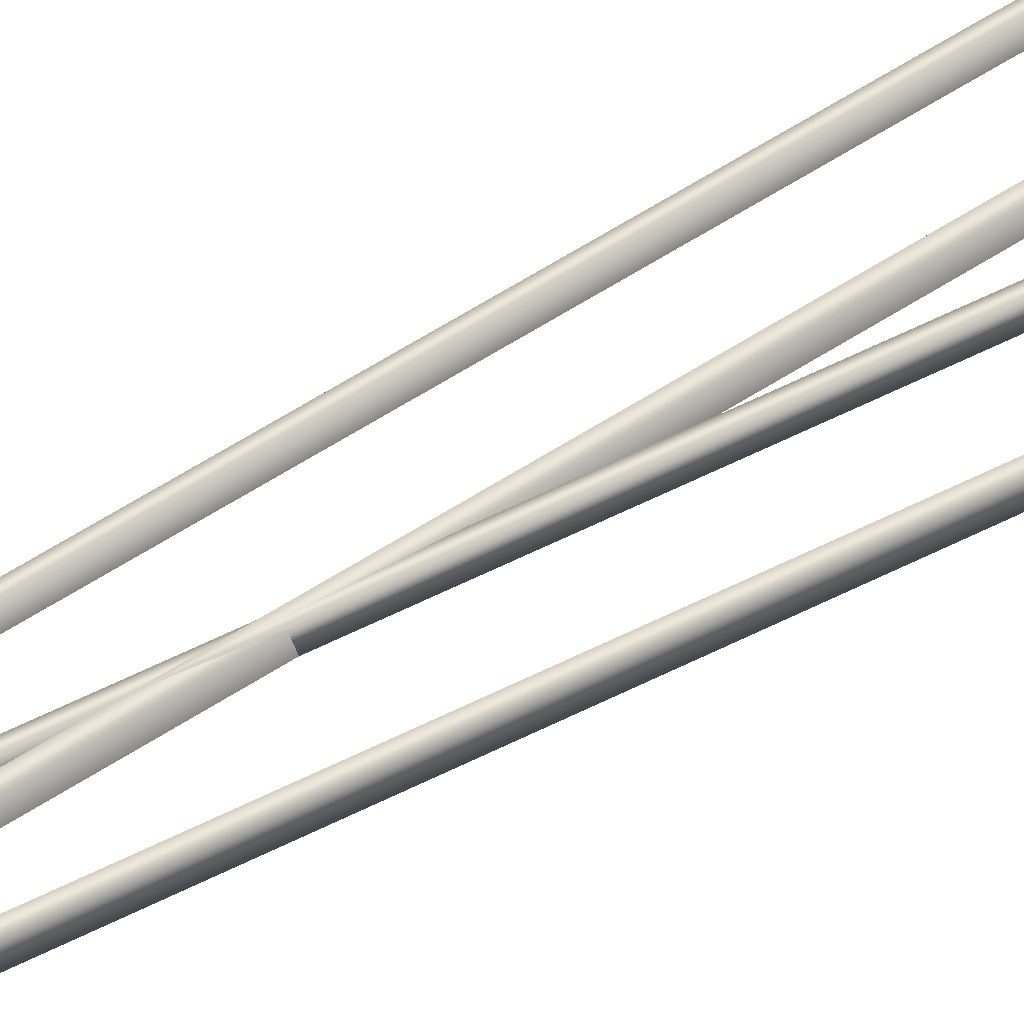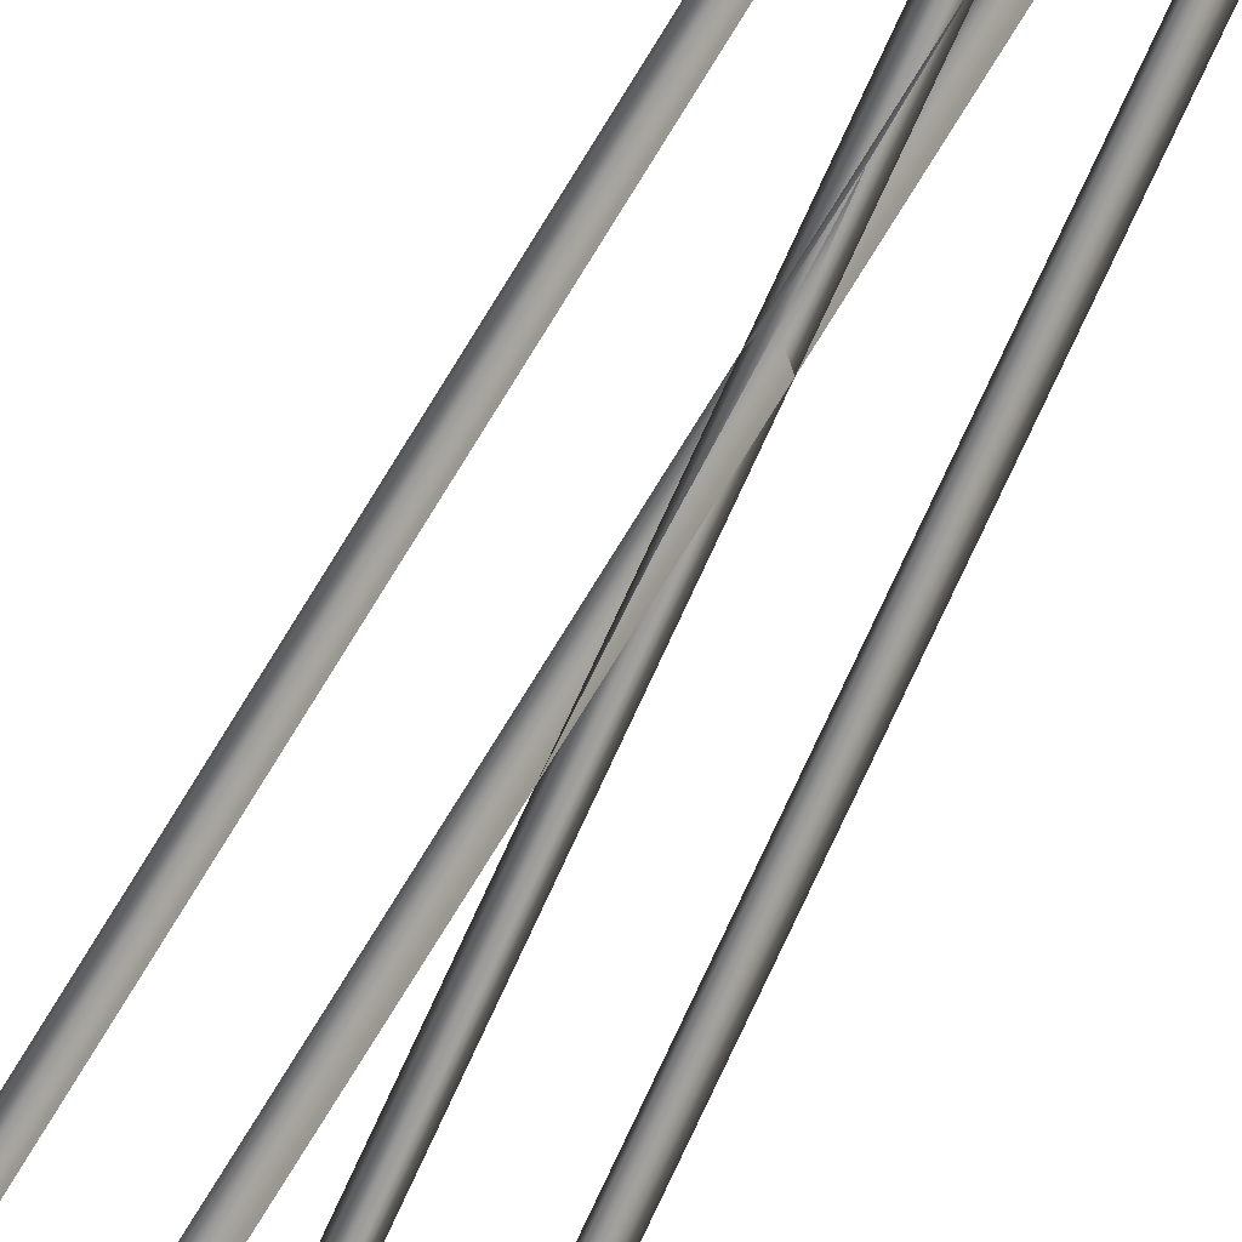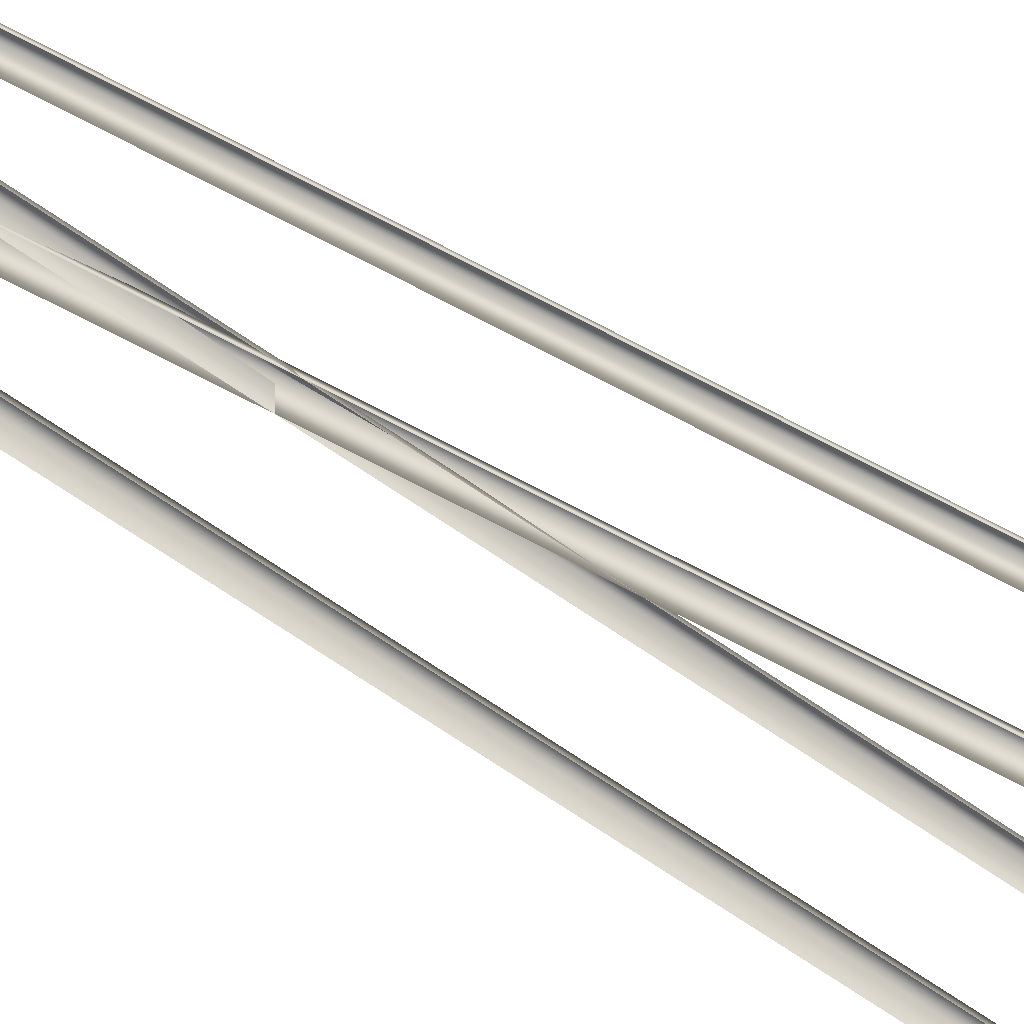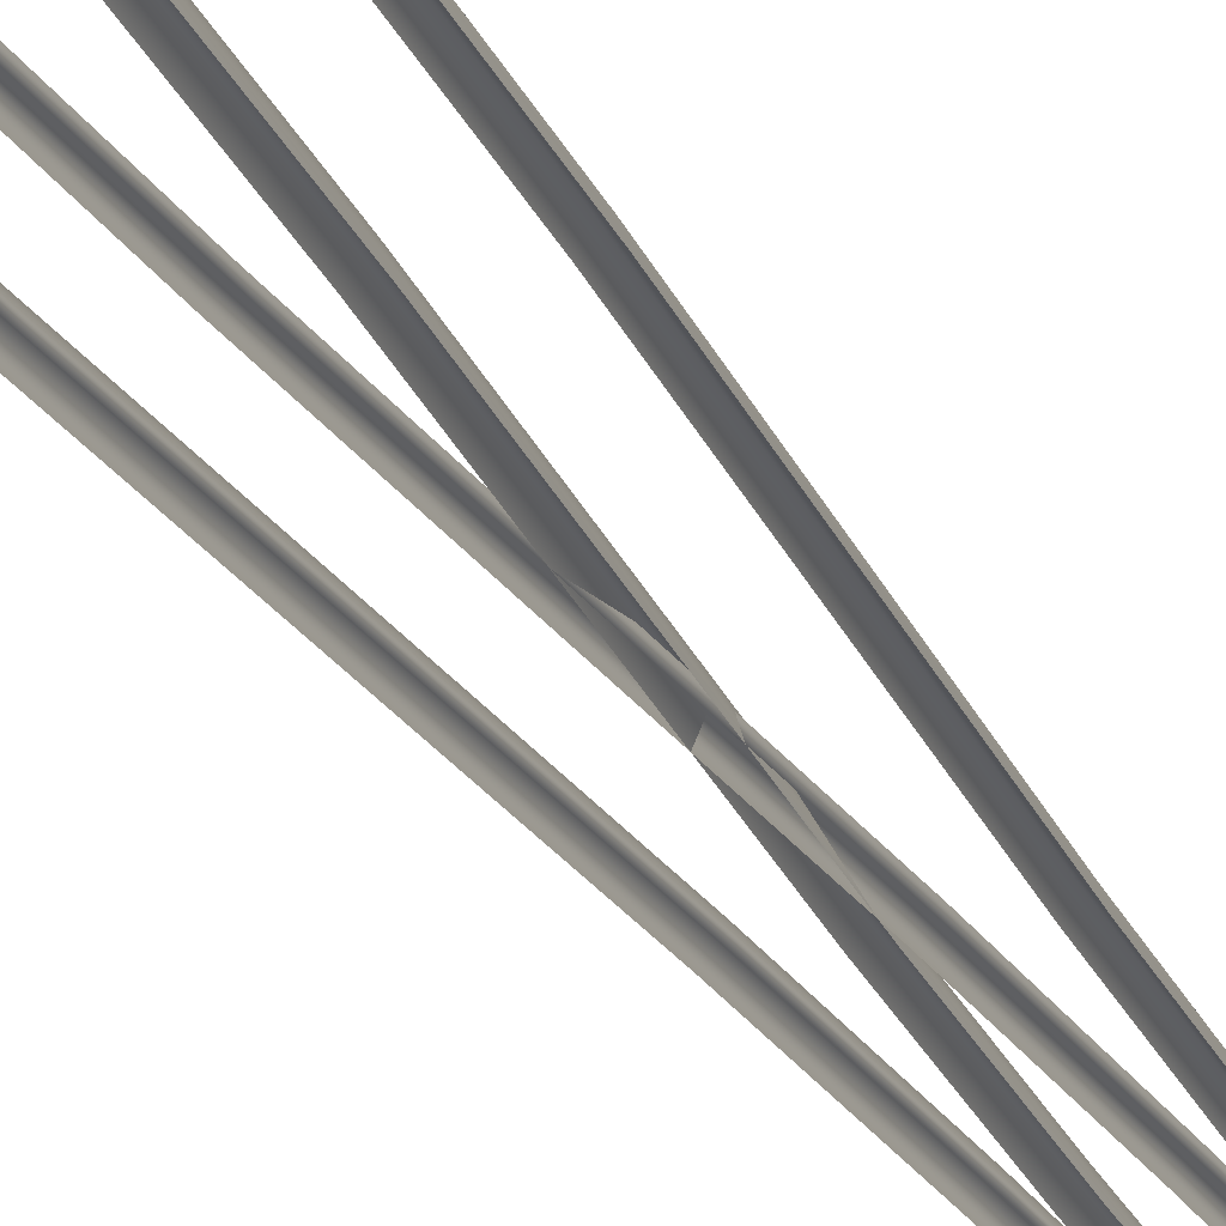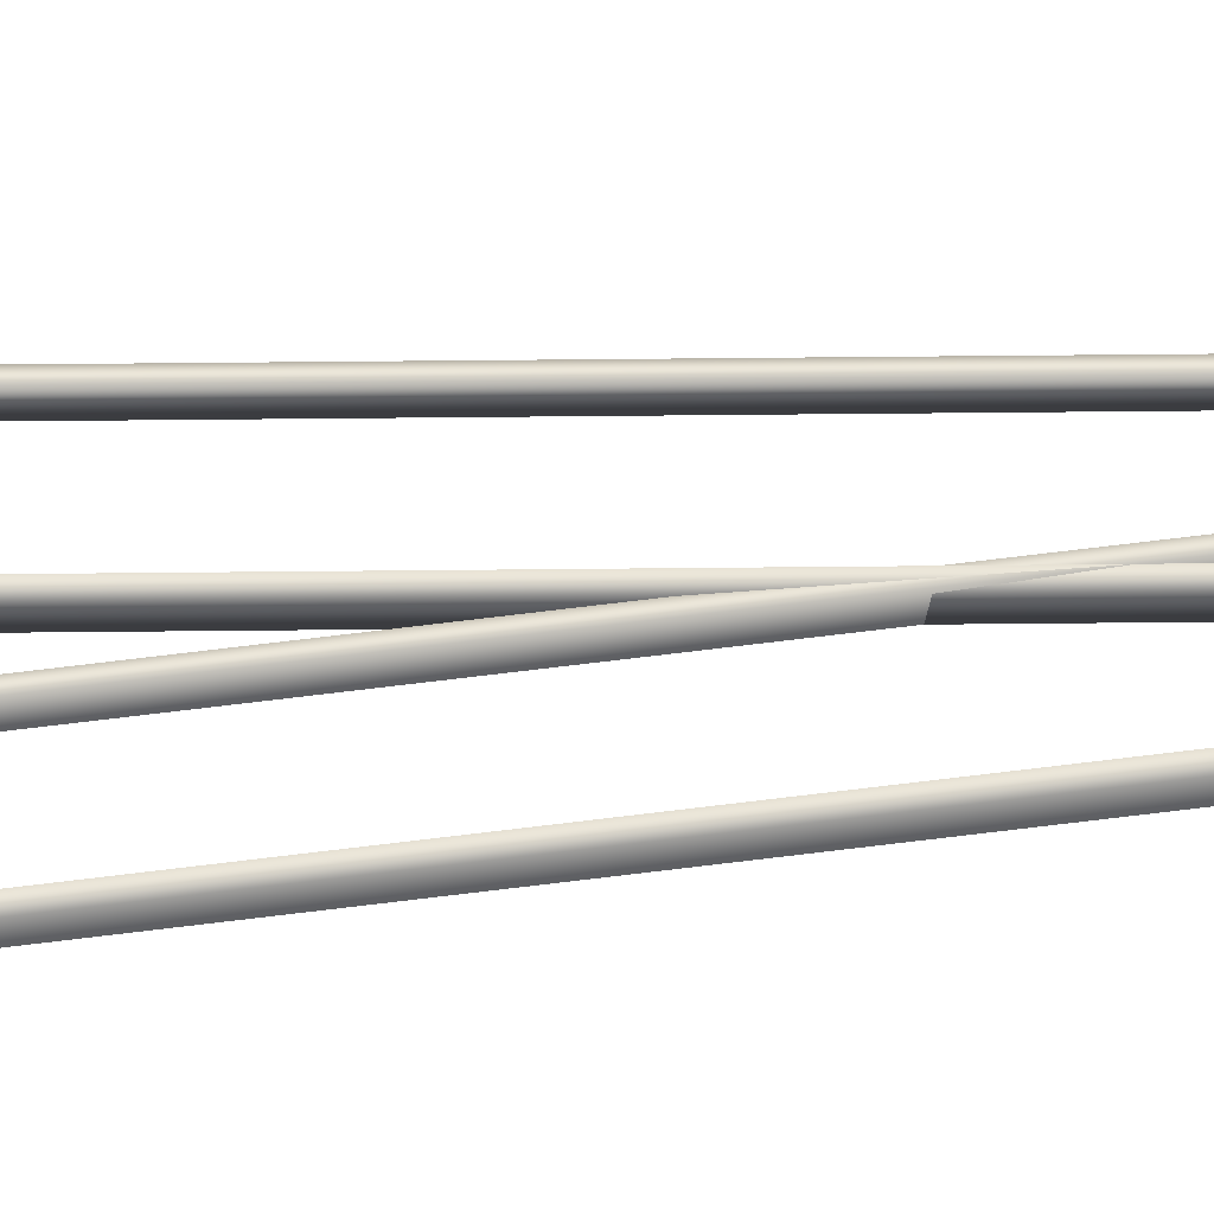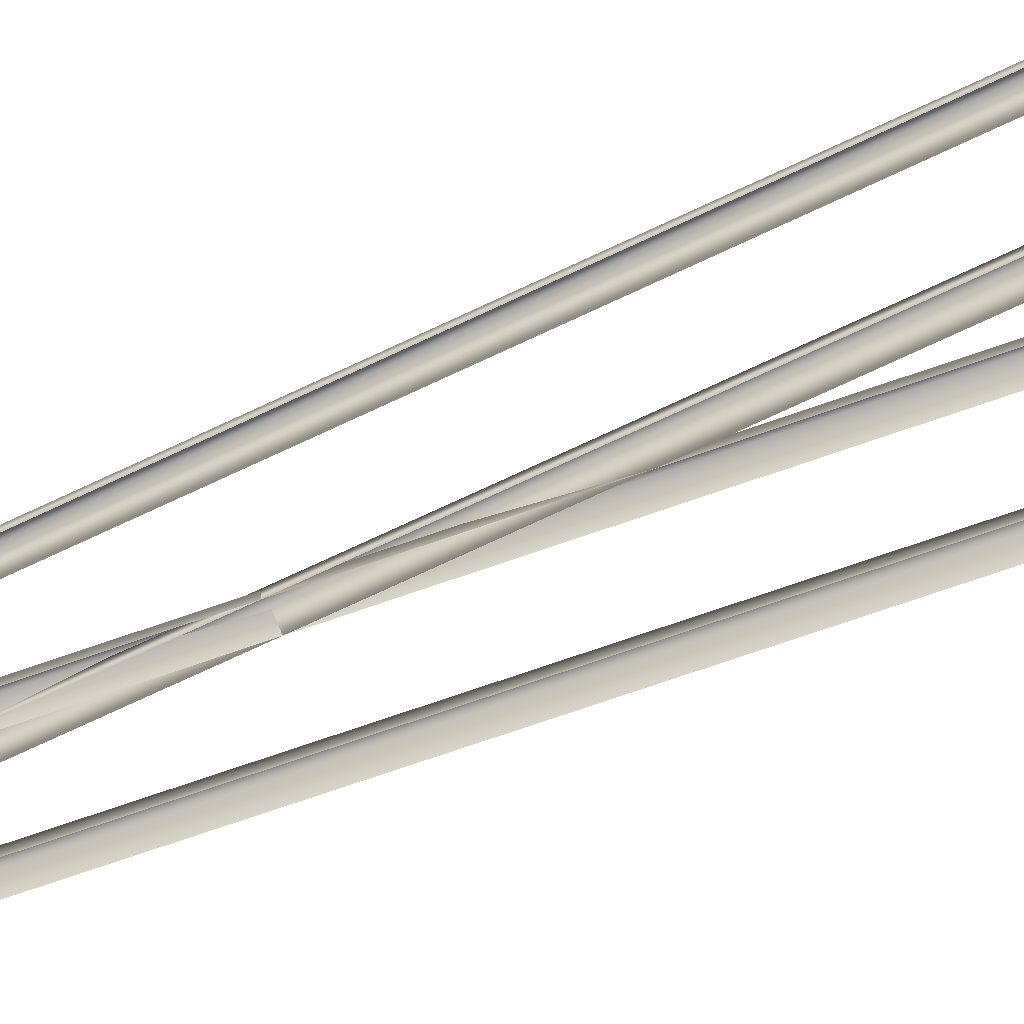
<metadata>
{"format":"obj","ext":"obj","renderer":"f3d","projection":"perspective","resolution":1024,"background":"white","views":[{"elev":52.5,"azim":57.4,"up":"+Y"},{"elev":-66.4,"azim":-26.8,"up":"+Y"},{"elev":-59.0,"azim":56.5,"up":"+Y"},{"elev":-22.3,"azim":-160.5,"up":"+Y"},{"elev":65.7,"azim":-93.9,"up":"+Y"},{"elev":-55.0,"azim":115.4,"up":"+Y"}]}
</metadata>
<code>
v  0.0642 0.2413 -0.0082
v  0.2633 0.3055 -0.0082
v  0.6502 0.3055 -6.637
v  0.4511 0.2413 -6.637
v  1.388 -0.0646 -32
v  0.9541 -0.0646 -32
v  1.064 0.2411 -32
v  1.263 0.3052 -32
v  -0.0458 -0.0643 -0.0082
v  0.3411 -0.0643 -6.637
v  -0.6101 -0.0643 32
v  -0.7349 0.3055 32
v  -0.934 0.2413 32
v  -1.044 -0.0643 32
v  0.3882 -0.0643 -0.0082
v  -0.1237 0.3055 6.62
v  0.0012 -0.0643 6.62
v  2.004 0.2413 -0.0082
v  1.804 0.3055 -0.0082
v  1.417 0.3055 6.62
v  1.617 0.2413 6.62
v  0.682 -0.0643 32
v  1.116 -0.0643 32
v  1.006 0.2413 32
v  0.806 0.3055 32
v  2.114 -0.0643 -0.0082
v  1.727 -0.0643 6.62
v  2.68 -0.0646 -32
v  2.804 0.3052 -32
v  3.004 0.2411 -32
v  3.114 -0.0646 -32
v  1.68 -0.0643 -0.0082
v  2.191 0.3055 -6.637
v  2.067 -0.0643 -6.637
v  -0.7094 0.3055 27.49
v  -0.9085 0.2413 27.49
v  -0.6583 0.3055 22.83
v  -0.8574 0.2413 22.83
v  -0.5609 0.3055 17.9
v  -0.76 0.2413 17.9
v  -0.3904 0.3055 12.54
v  -0.5895 0.2413 12.54
v  -0.3228 0.2413 6.62
v  1.037 0.2411 -27.5
v  1.236 0.3053 -27.5
v  0.9866 0.2412 -22.85
v  1.186 0.3054 -22.85
v  0.8883 0.2412 -17.92
v  1.087 0.3054 -17.92
v  0.7177 0.2413 -12.56
v  0.9168 0.3054 -12.56
v  -1.018 -0.0643 27.49
v  -0.9674 -0.0643 22.83
v  -0.87 -0.0643 17.9
v  -0.6995 -0.0643 12.54
v  -0.4328 -0.0643 6.62
v  0.9269 -0.0645 -27.5
v  0.8766 -0.0644 -22.85
v  0.7783 -0.0644 -17.92
v  0.6077 -0.0644 -12.56
v  1.361 -0.0645 -27.5
v  1.311 -0.0644 -22.85
v  1.212 -0.0644 -17.92
v  1.042 -0.0644 -12.56
v  0.7751 -0.0643 -6.637
v  -0.5846 -0.0643 27.49
v  -0.5335 -0.0643 22.83
v  -0.4361 -0.0643 17.9
v  -0.2656 -0.0643 12.54
v  2.777 0.3053 -27.5
v  2.977 0.2411 -27.5
v  2.727 0.3053 -22.85
v  2.927 0.2412 -22.85
v  2.628 0.3054 -17.92
v  2.828 0.2412 -17.92
v  2.458 0.3054 -12.56
v  2.658 0.2413 -12.56
v  2.391 0.2413 -6.637
v  1.032 0.2413 27.49
v  0.8315 0.3055 27.49
v  1.083 0.2413 22.83
v  0.8826 0.3055 22.83
v  1.18 0.2413 17.9
v  0.98 0.3055 17.9
v  1.351 0.2413 12.54
v  1.151 0.3055 12.54
v  3.087 -0.0645 -27.5
v  3.036 -0.0644 -22.85
v  2.938 -0.0644 -17.92
v  2.767 -0.0644 -12.56
v  2.501 -0.0643 -6.637
v  1.141 -0.0643 27.49
v  1.192 -0.0643 22.83
v  1.29 -0.0643 17.9
v  1.46 -0.0643 12.54
v  0.7075 -0.0643 27.49
v  0.7586 -0.0643 22.83
v  0.856 -0.0643 17.9
v  1.026 -0.0643 12.54
v  1.293 -0.0643 6.62
v  2.653 -0.0645 -27.5
v  2.603 -0.0644 -22.85
v  2.504 -0.0644 -17.92
v  2.334 -0.0644 -12.56
v  -1.934 0.2413 0.0156
v  -1.735 0.3055 0.0157
v  -2.122 0.3055 -6.613
v  -2.321 0.2413 -6.613
v  -2.608 -0.0645 -32
v  -3.042 -0.0646 -32
v  -2.933 0.2411 -32
v  -2.733 0.3053 -32
v  -2.044 -0.0643 0.0157
v  -2.431 -0.0643 -6.613
v  -1.61 -0.0643 0.0157
v  -1.348 0.3055 6.644
v  -1.223 -0.0643 6.644
v  0.0061 0.2413 0.0156
v  -0.1939 0.3055 0.0156
v  0.193 0.3055 6.644
v  0.393 0.2413 6.644
v  1.116 -0.0643 32
v  0.1157 -0.0643 0.0157
v  0.5026 -0.0643 6.644
v  -1.317 -0.0646 -32
v  -1.192 0.3052 -32
v  -0.9925 0.2411 -32
v  -0.8829 -0.0646 -32
v  -0.3179 -0.0643 0.0156
v  -0.5808 0.3055 -6.613
v  -0.7048 -0.0643 -6.613
v  -0.762 0.3055 27.51
v  -0.9611 0.2413 27.51
v  -0.8123 0.3055 22.86
v  -1.011 0.2413 22.86
v  -0.9107 0.3055 17.92
v  -1.11 0.2413 17.92
v  -1.081 0.3055 12.57
v  -1.28 0.2413 12.57
v  -1.547 0.2413 6.644
v  -2.907 0.2411 -27.48
v  -2.708 0.3053 -27.48
v  -2.856 0.2412 -22.82
v  -2.657 0.3054 -22.82
v  -2.758 0.2412 -17.89
v  -2.559 0.3054 -17.89
v  -2.587 0.2413 -12.54
v  -2.388 0.3054 -12.54
v  -1.071 -0.0643 27.51
v  -1.121 -0.0643 22.86
v  -1.22 -0.0643 17.92
v  -1.39 -0.0643 12.57
v  -1.657 -0.0643 6.644
v  -3.017 -0.0645 -27.48
v  -2.966 -0.0644 -22.82
v  -2.868 -0.0644 -17.89
v  -2.697 -0.0644 -12.54
v  -2.583 -0.0645 -27.48
v  -2.532 -0.0644 -22.82
v  -2.434 -0.0644 -17.89
v  -2.264 -0.0644 -12.54
v  -1.997 -0.0643 -6.613
v  -0.6372 -0.0643 27.51
v  -0.6875 -0.0643 22.86
v  -0.7859 -0.0643 17.92
v  -0.9564 -0.0643 12.57
v  -1.167 0.3053 -27.48
v  -0.9666 0.2411 -27.48
v  -1.116 0.3053 -22.82
v  -0.9164 0.2412 -22.82
v  -1.018 0.3054 -17.89
v  -0.818 0.2412 -17.89
v  -0.8475 0.3054 -12.54
v  -0.6475 0.2413 -12.54
v  -0.3808 0.2413 -6.613
v  0.9789 0.2413 27.51
v  0.7789 0.3055 27.51
v  0.9286 0.2413 22.86
v  0.7286 0.3055 22.86
v  0.8302 0.2413 17.92
v  0.6302 0.3055 17.92
v  0.6597 0.2413 12.57
v  0.4597 0.3055 12.57
v  -0.857 -0.0645 -27.48
v  -0.8068 -0.0644 -22.82
v  -0.7084 -0.0644 -17.89
v  -0.5379 -0.0644 -12.54
v  -0.2712 -0.0643 -6.613
v  1.089 -0.0643 27.51
v  1.038 -0.0643 22.86
v  0.9398 -0.0643 17.92
v  0.7693 -0.0643 12.57
v  0.6549 -0.0643 27.51
v  0.6046 -0.0643 22.86
v  0.5062 -0.0643 17.92
v  0.3357 -0.0643 12.57
v  0.069 -0.0643 6.644
v  -1.291 -0.0645 -27.48
v  -1.24 -0.0644 -22.82
v  -1.142 -0.0644 -17.89
v  -0.9715 -0.0644 -12.54
g StartBox003
f 1 2 3
f 3 4 1
f 5 6 7
f 7 8 5
f 9 1 4
f 4 10 9
f 11 12 13
f 13 14 11
f 15 2 16
f 16 17 15
f 18 19 20
f 20 21 18
f 22 23 24
f 24 25 22
f 26 18 21
f 21 27 26
f 28 29 30
f 30 31 28
f 32 19 33
f 33 34 32
f 13 12 35
f 35 36 13
f 36 35 37
f 37 38 36
f 38 37 39
f 39 40 38
f 40 39 41
f 41 42 40
f 42 41 16
f 16 43 42
f 43 16 2
f 2 1 43
f 8 7 44
f 44 45 8
f 45 44 46
f 46 47 45
f 47 46 48
f 48 49 47
f 49 48 50
f 50 51 49
f 51 50 4
f 4 3 51
f 14 13 36
f 36 52 14
f 52 36 38
f 38 53 52
f 53 38 40
f 40 54 53
f 54 40 42
f 42 55 54
f 55 42 43
f 43 56 55
f 56 43 1
f 1 9 56
f 7 6 57
f 57 44 7
f 44 57 58
f 58 46 44
f 46 58 59
f 59 48 46
f 48 59 60
f 60 50 48
f 50 60 10
f 10 4 50
f 5 8 45
f 45 61 5
f 61 45 47
f 47 62 61
f 62 47 49
f 49 63 62
f 63 49 51
f 51 64 63
f 64 51 3
f 3 65 64
f 65 3 2
f 2 15 65
f 12 11 66
f 66 35 12
f 35 66 67
f 67 37 35
f 37 67 68
f 68 39 37
f 39 68 69
f 69 41 39
f 41 69 17
f 17 16 41
f 30 29 70
f 70 71 30
f 71 70 72
f 72 73 71
f 73 72 74
f 74 75 73
f 75 74 76
f 76 77 75
f 77 76 33
f 33 78 77
f 78 33 19
f 19 18 78
f 25 24 79
f 79 80 25
f 80 79 81
f 81 82 80
f 82 81 83
f 83 84 82
f 84 83 85
f 85 86 84
f 86 85 21
f 21 20 86
f 31 30 71
f 71 87 31
f 87 71 73
f 73 88 87
f 88 73 75
f 75 89 88
f 89 75 77
f 77 90 89
f 90 77 78
f 78 91 90
f 91 78 18
f 18 26 91
f 24 23 92
f 92 79 24
f 79 92 93
f 93 81 79
f 81 93 94
f 94 83 81
f 83 94 95
f 95 85 83
f 85 95 27
f 27 21 85
f 22 25 80
f 80 96 22
f 96 80 82
f 82 97 96
f 97 82 84
f 84 98 97
f 98 84 86
f 86 99 98
f 99 86 20
f 20 100 99
f 100 20 19
f 19 32 100
f 29 28 101
f 101 70 29
f 70 101 102
f 102 72 70
f 72 102 103
f 103 74 72
f 74 103 104
f 104 76 74
f 76 104 34
f 34 33 76
f 105 106 107
f 107 108 105
f 109 110 111
f 111 112 109
f 113 105 108
f 108 114 113
f 11 12 13
f 13 14 11
f 115 106 116
f 116 117 115
f 118 119 120
f 120 121 118
f 22 122 24
f 24 25 22
f 123 118 121
f 121 124 123
f 125 126 127
f 127 128 125
f 129 119 130
f 130 131 129
f 13 12 132
f 132 133 13
f 133 132 134
f 134 135 133
f 135 134 136
f 136 137 135
f 137 136 138
f 138 139 137
f 139 138 116
f 116 140 139
f 140 116 106
f 106 105 140
f 112 111 141
f 141 142 112
f 142 141 143
f 143 144 142
f 144 143 145
f 145 146 144
f 146 145 147
f 147 148 146
f 148 147 108
f 108 107 148
f 14 13 133
f 133 149 14
f 149 133 135
f 135 150 149
f 150 135 137
f 137 151 150
f 151 137 139
f 139 152 151
f 152 139 140
f 140 153 152
f 153 140 105
f 105 113 153
f 111 110 154
f 154 141 111
f 141 154 155
f 155 143 141
f 143 155 156
f 156 145 143
f 145 156 157
f 157 147 145
f 147 157 114
f 114 108 147
f 109 112 142
f 142 158 109
f 158 142 144
f 144 159 158
f 159 144 146
f 146 160 159
f 160 146 148
f 148 161 160
f 161 148 107
f 107 162 161
f 162 107 106
f 106 115 162
f 12 11 163
f 163 132 12
f 132 163 164
f 164 134 132
f 134 164 165
f 165 136 134
f 136 165 166
f 166 138 136
f 138 166 117
f 117 116 138
f 127 126 167
f 167 168 127
f 168 167 169
f 169 170 168
f 170 169 171
f 171 172 170
f 172 171 173
f 173 174 172
f 174 173 130
f 130 175 174
f 175 130 119
f 119 118 175
f 25 24 176
f 176 177 25
f 177 176 178
f 178 179 177
f 179 178 180
f 180 181 179
f 181 180 182
f 182 183 181
f 183 182 121
f 121 120 183
f 128 127 168
f 168 184 128
f 184 168 170
f 170 185 184
f 185 170 172
f 172 186 185
f 186 172 174
f 174 187 186
f 187 174 175
f 175 188 187
f 188 175 118
f 118 123 188
f 24 122 189
f 189 176 24
f 176 189 190
f 190 178 176
f 178 190 191
f 191 180 178
f 180 191 192
f 192 182 180
f 182 192 124
f 124 121 182
f 22 25 177
f 177 193 22
f 193 177 179
f 179 194 193
f 194 179 181
f 181 195 194
f 195 181 183
f 183 196 195
f 196 183 120
f 120 197 196
f 197 120 119
f 119 129 197
f 126 125 198
f 198 167 126
f 167 198 199
f 199 169 167
f 169 199 200
f 200 171 169
f 171 200 201
f 201 173 171
f 173 201 131
f 131 130 173

</code>
